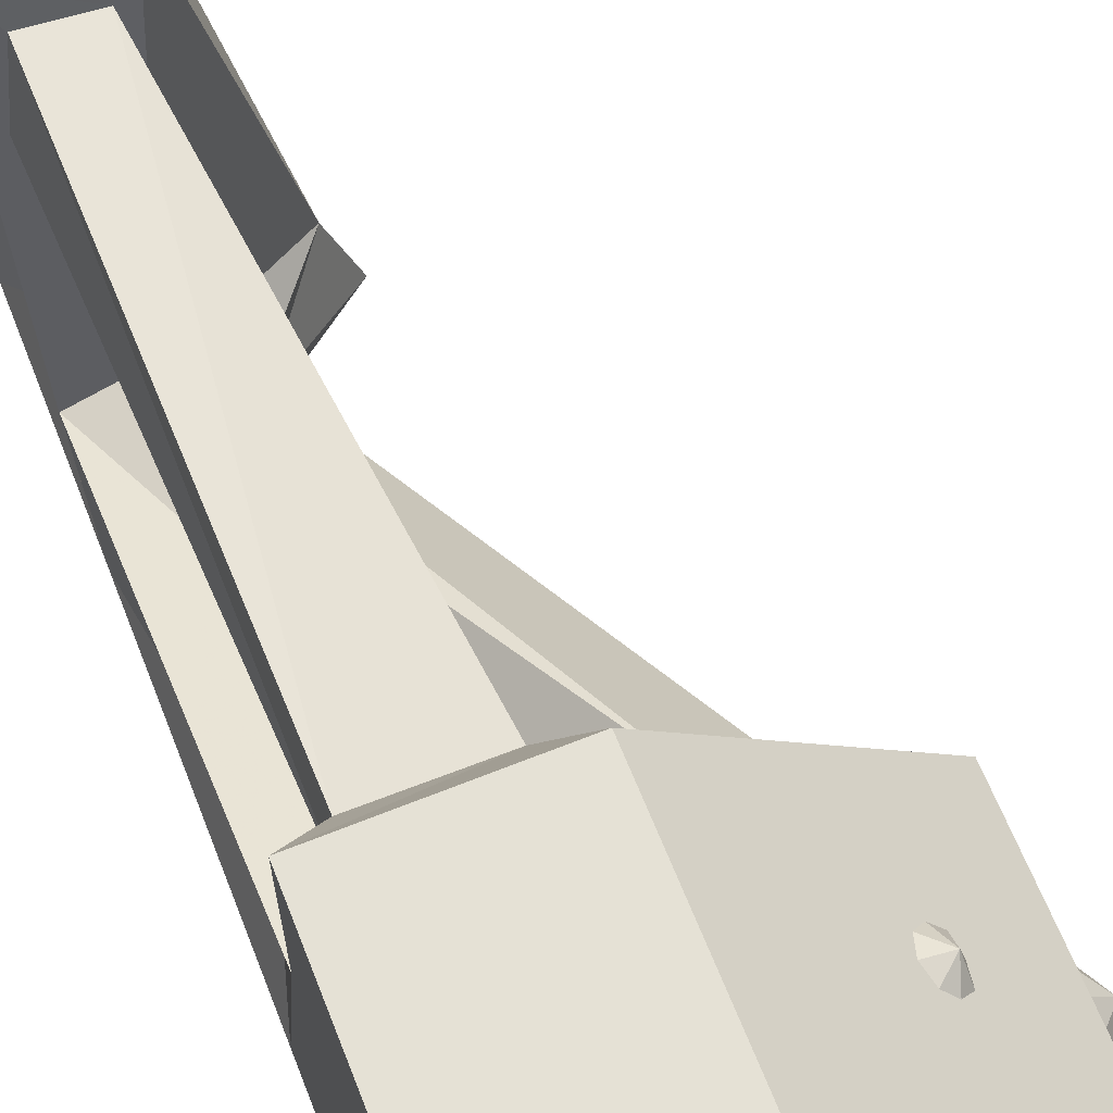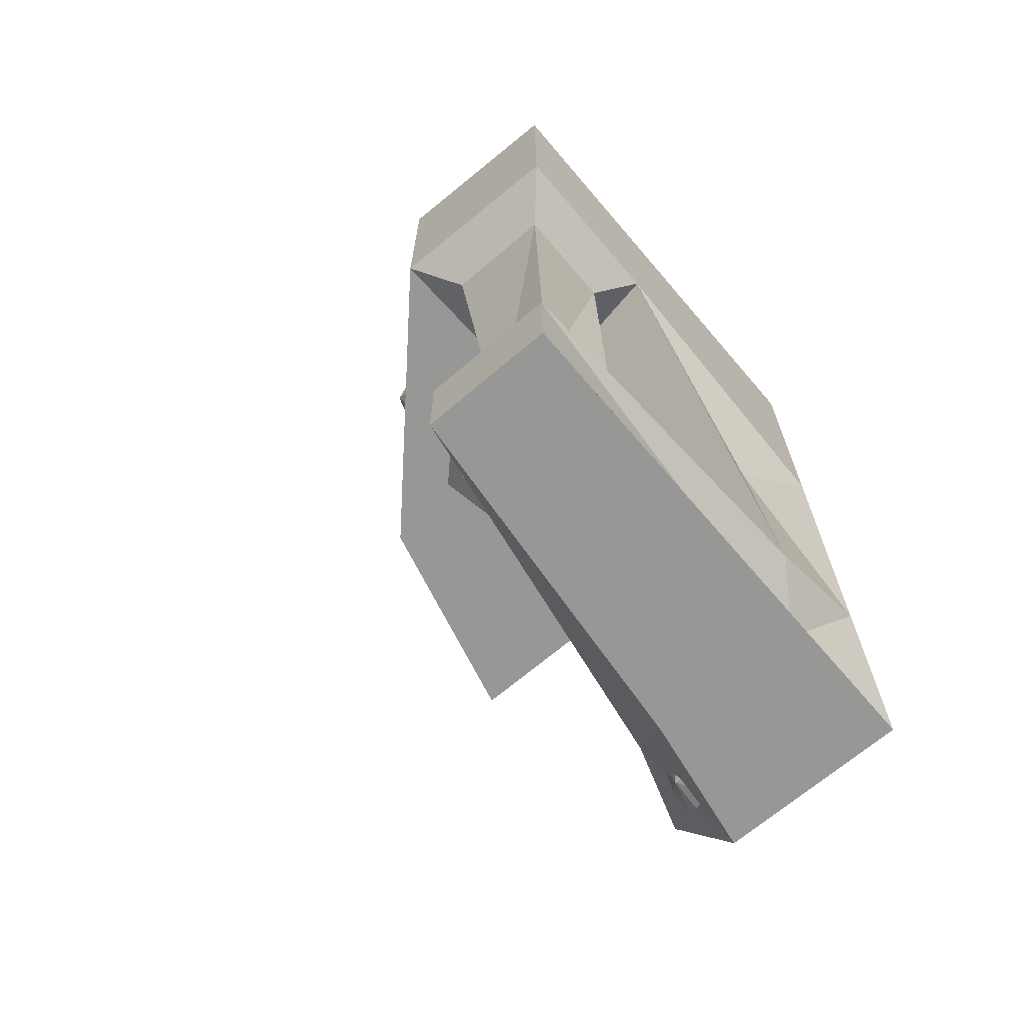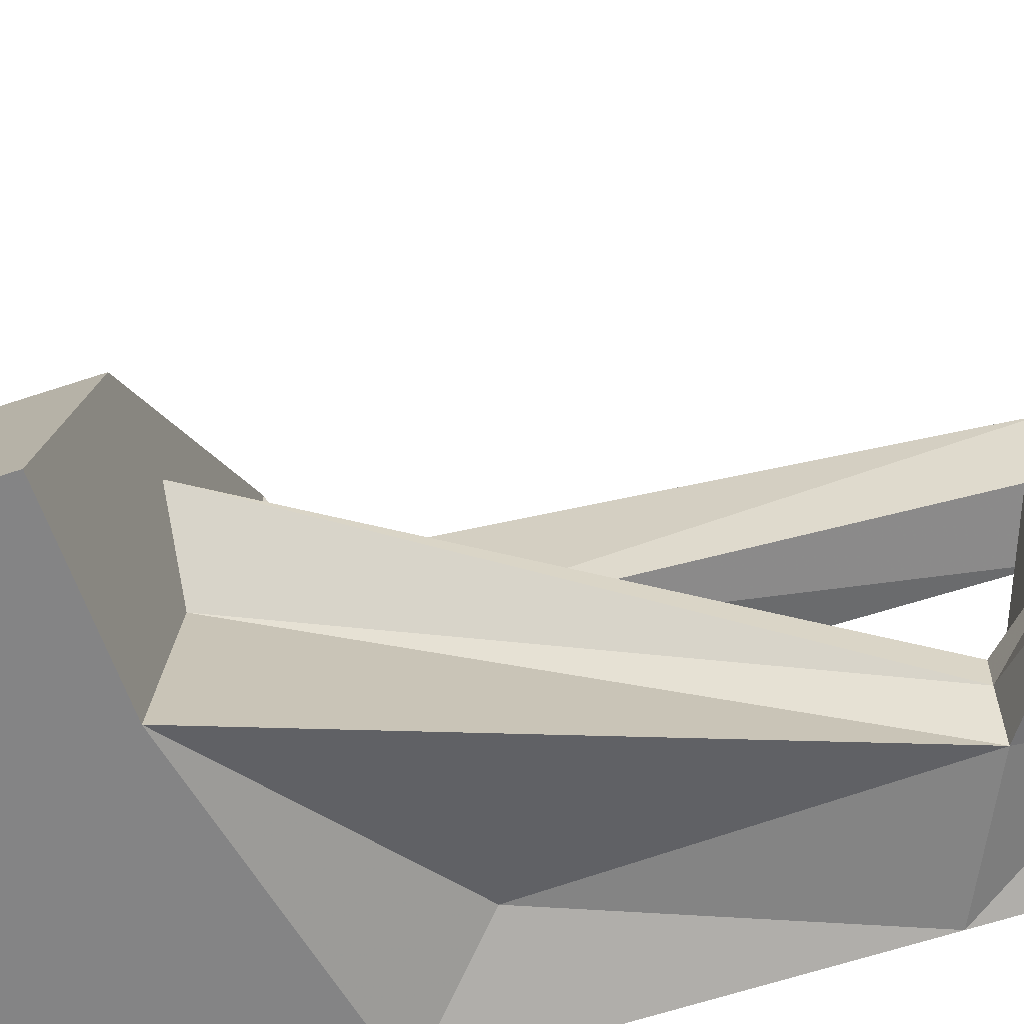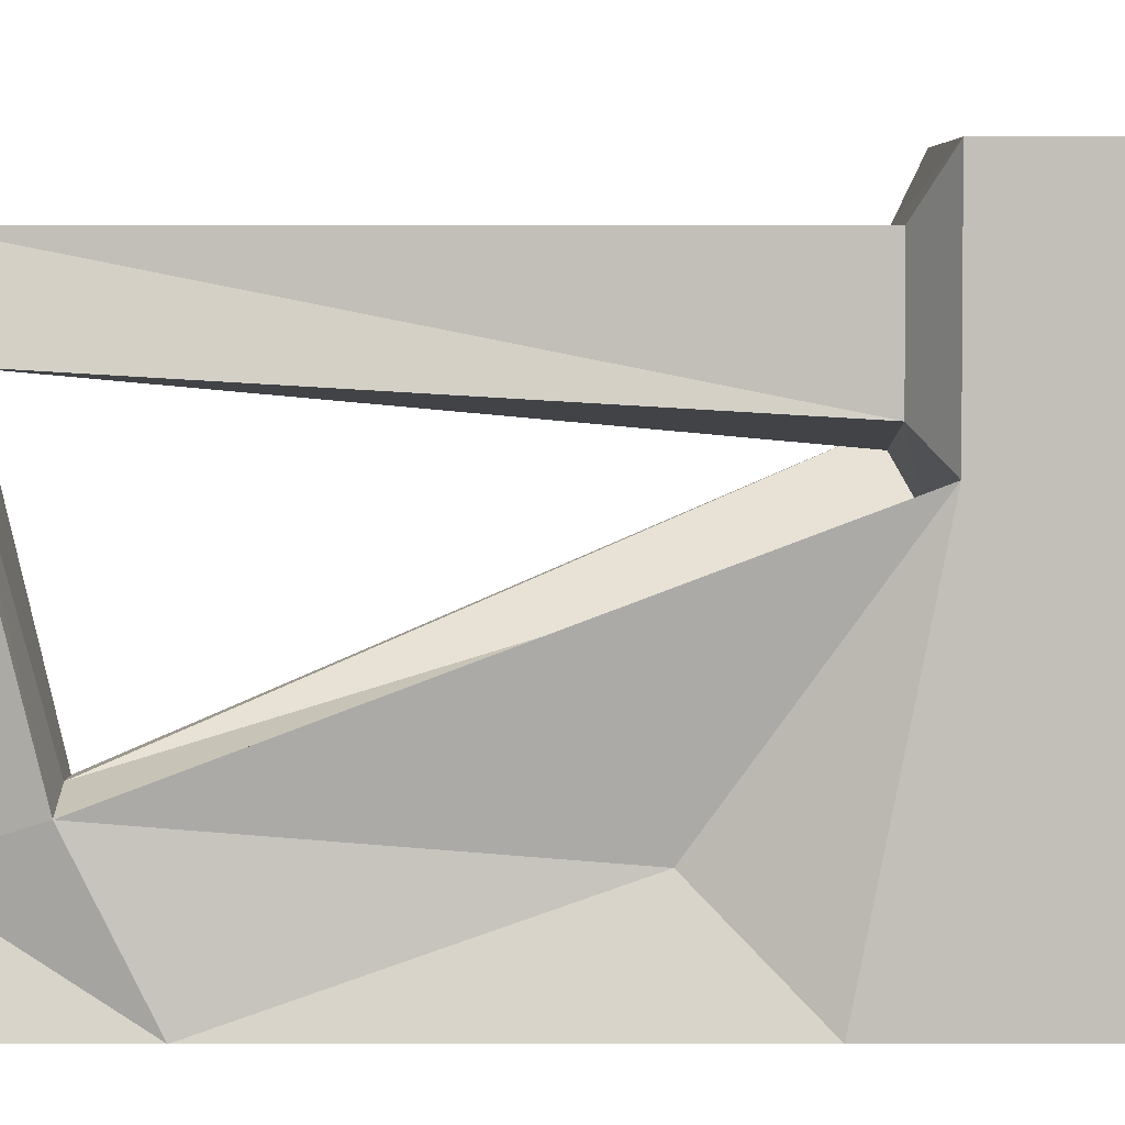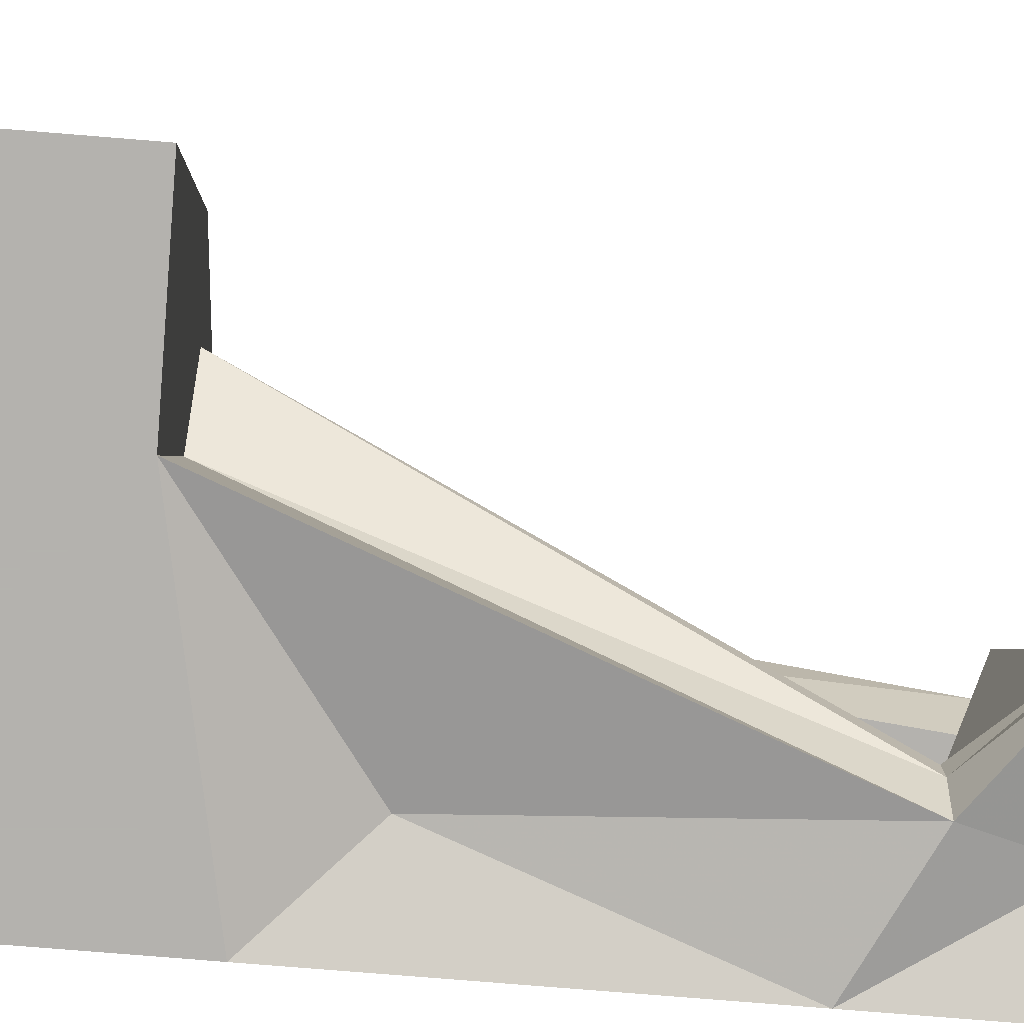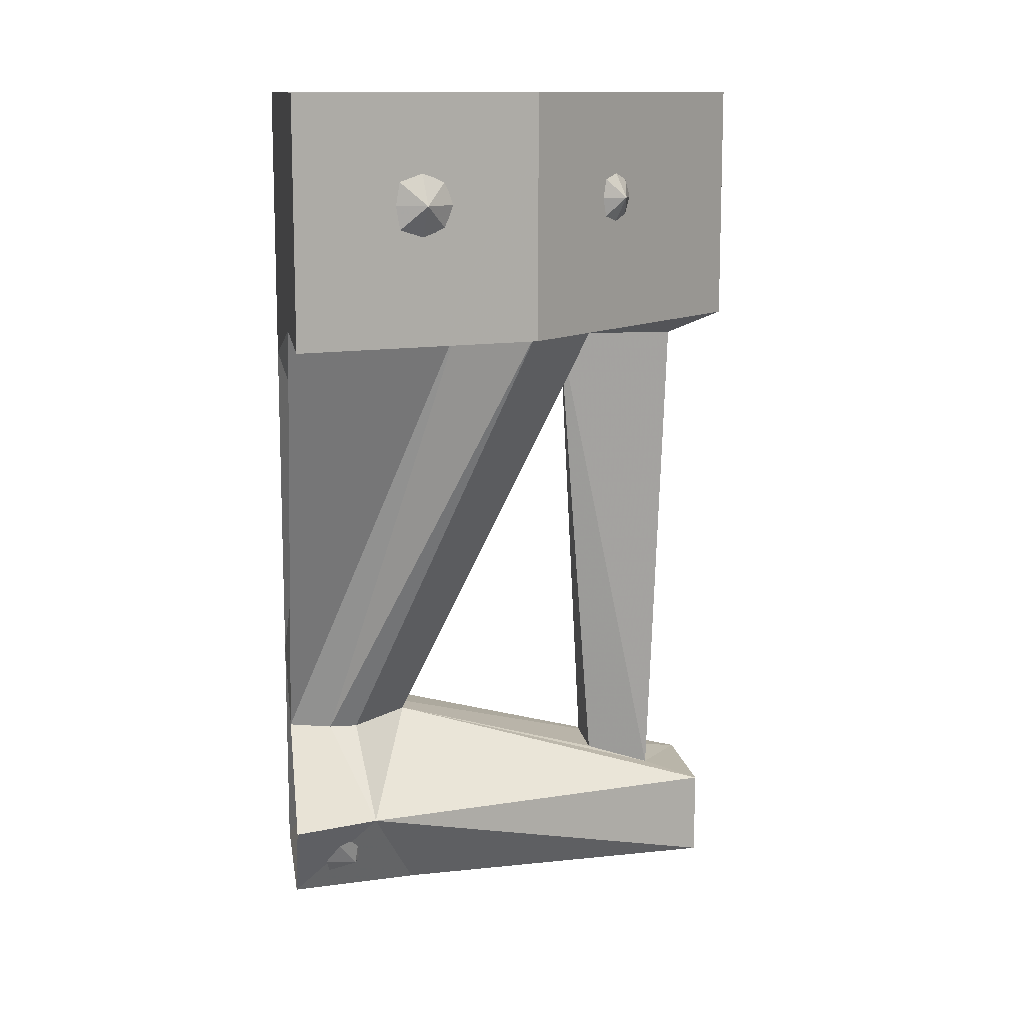
<metadata>
{"format":"obj","ext":"obj","renderer":"f3d","projection":"perspective","resolution":1024,"background":"white","views":[{"elev":64.2,"azim":158.4,"up":"+Z"},{"elev":-68.1,"azim":40.5,"up":"+Y"},{"elev":-61.5,"azim":-71.1,"up":"+Z"},{"elev":3.5,"azim":90.0,"up":"+Z"},{"elev":-79.8,"azim":-94.6,"up":"+Z"},{"elev":12.0,"azim":-98.8,"up":"+Y"}]}
</metadata>
<code>
v 0.1016 -1.82 -0.4219
v 0.1484 -1.836 -0.4062
v 0.1016 -1.805 -0.3594
v 0.07812 -1.789 -0.4297
v 0.07031 -1.75 -0.3984
v 0.08594 -1.734 -0.3516
v 0.125 -1.75 -0.3281
v 0.1562 -1.789 -0.3359
v 0.1562 -1.82 -0.3594
v -0.4531 -0.2656 -0.2891
v -0.4375 -0.2812 -0.2422
v -0.4688 -0.2188 -0.2344
v -0.4531 -0.2188 -0.2969
v -0.4531 -0.1719 -0.2891
v -0.4375 -0.1562 -0.2422
v -0.4219 -0.1719 -0.1953
v -0.4219 -0.2188 -0.1797
v -0.4219 -0.2656 -0.1953
v -0.2109 -0.2656 0.1641
v -0.1797 -0.2812 0.1953
v -0.2031 -0.2188 0.2188
v -0.2188 -0.2188 0.1562
v -0.2109 -0.1719 0.1641
v -0.1797 -0.1562 0.1953
v -0.1484 -0.1719 0.2266
v -0.1328 -0.2188 0.2422
v -0.1484 -0.2656 0.2266
v 0.3203 -1.617 0.25
v 0.4609 -1.617 0.25
v 0.4297 -1.656 0.4062
v 0.2969 -1.656 0.3906
v 0.1953 -0.5547 0.1484
v 0.4062 -1.5 -0.2188
v 0.3438 -1.5 -0.2188
v 0.2422 -1.688 0.5078
v 0.5 -1.688 0.5078
v 0.4141 -0.5547 0.4062
v 0.1875 -0.5547 0.4062
v 0.125 -0.5 0.0625
v 0.4141 -0.5547 0.1875
v 0.5 -1.5 -0.25
v -0.03125 -0.5 0.1875
v 0.2188 -1.5 -0.3438
v 0.0625 -1.688 -0.3125
v 0.2422 -1.875 0.5078
v 0.5 -1.875 0.5078
v 0.4375 -1.688 -0.3125
v 0.5 -0.5 0.5
v 0.5 0 0.5
v 0.1094 -0.5 0.5078
v 0.5 -0.5 0.125
v 0.5 0 -0.5
v 0.5 -0.625 -0.5
v 0.4375 -0.8125 -0.3125
v 0.5 -1.375 -0.5
v 0.3125 -0.8125 -0.4375
v -0.125 -0.5 -0.5
v -0.5 -0.5 -0.5
v -0.5 0 -0.5
v -0.375 0 0
v -0.375 -0.5 0
v 0.1094 0 0.5078
v -0.0625 -0.5 -0.125
v -0.1875 -0.5 0.03125
v 0.25 -1.5 -0.5
v 0.2188 -1.5 -0.4062
v 0.5 -1.875 -0.5
v 0.3125 -1.688 -0.4375
v 0.1719 -1.875 -0.2188
v 0.125 -1.875 -0.5
v 0 -1.688 -0.5
f 1 2 3
f 1 3 4
f 4 3 5
f 5 3 6
f 6 3 7
f 7 3 8
f 8 3 9
f 9 3 2
f 10 11 12
f 10 12 13
f 13 12 14
f 14 12 15
f 15 12 16
f 16 12 17
f 17 12 18
f 18 12 11
f 19 20 21
f 19 21 22
f 22 21 23
f 23 21 24
f 24 21 25
f 25 21 26
f 26 21 27
f 27 21 20
f 28 31 32
f 28 32 29
f 31 30 37
f 31 37 38
f 31 38 32
f 32 40 29
f 29 40 30
f 33 39 42
f 33 42 34
f 34 42 43
f 63 66 64
f 64 66 43
f 64 43 42
f 40 37 30
f 28 29 30
f 28 30 31
f 29 30 41
f 28 29 33
f 28 33 34
f 28 34 31
f 31 34 35
f 31 35 36
f 31 36 30
f 29 41 33
f 33 41 39
f 34 43 44
f 34 44 35
f 35 45 36
f 36 45 46
f 36 46 47
f 36 47 41
f 36 41 30
f 48 49 50
f 48 51 52
f 48 52 49
f 53 52 51
f 53 51 54
f 53 54 55
f 53 55 56
f 53 56 57
f 53 57 52
f 52 57 58
f 52 58 59
f 59 58 60
f 60 58 61
f 60 61 62
f 62 61 50
f 62 50 49
f 63 57 65
f 63 65 66
f 41 51 39
f 51 41 54
f 54 41 55
f 55 41 47
f 55 47 67
f 55 67 68
f 55 68 65
f 55 65 56
f 56 65 57
f 67 47 46
f 67 70 68
f 68 70 71
f 68 71 65
f 65 71 66
f 66 71 44
f 66 44 43
f 32 38 39
f 32 39 40
f 48 50 38
f 48 38 37
f 48 37 51
f 58 63 64
f 58 64 61
f 61 64 42
f 61 42 50
f 50 42 39
f 50 39 38
f 58 57 63
f 39 51 40
f 40 51 37
f 35 44 45
f 67 46 45
f 67 45 69
f 67 69 70
f 44 69 45
f 69 44 70
f 70 44 71

</code>
